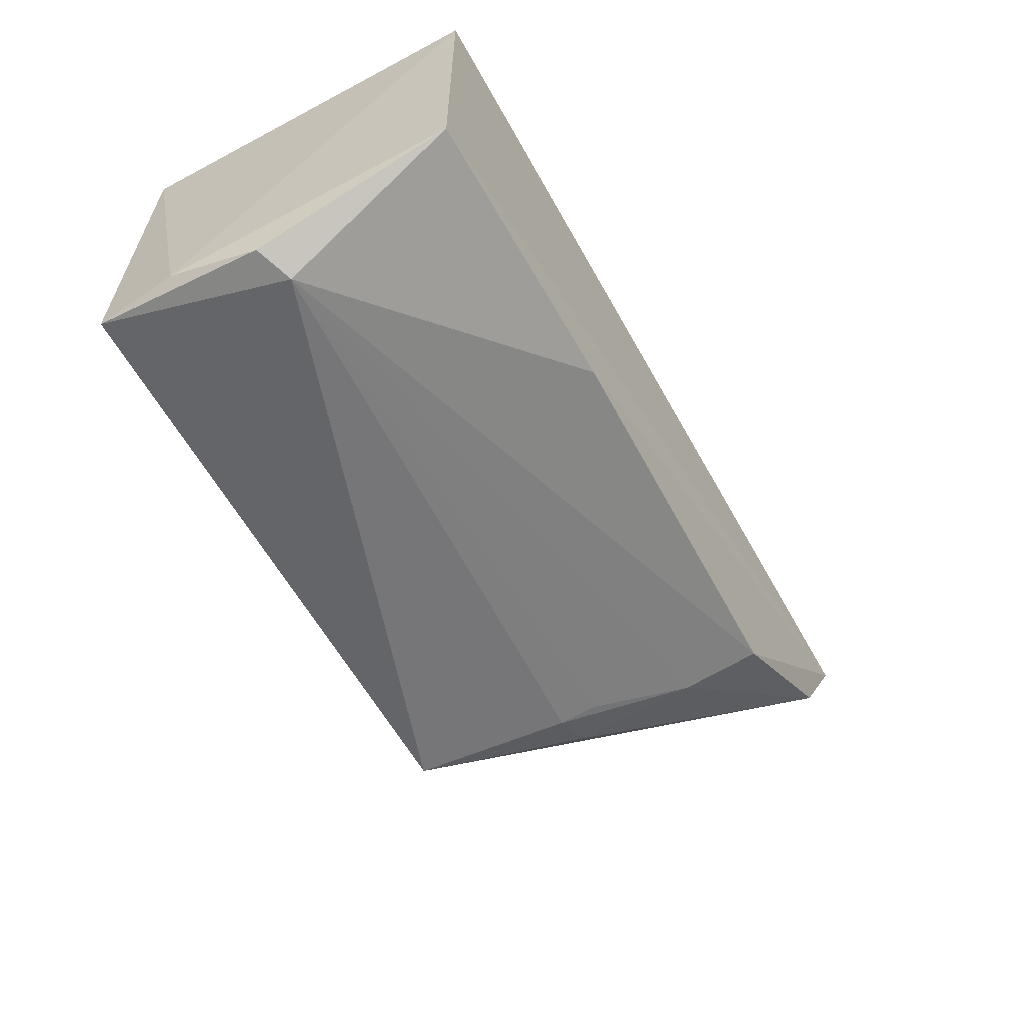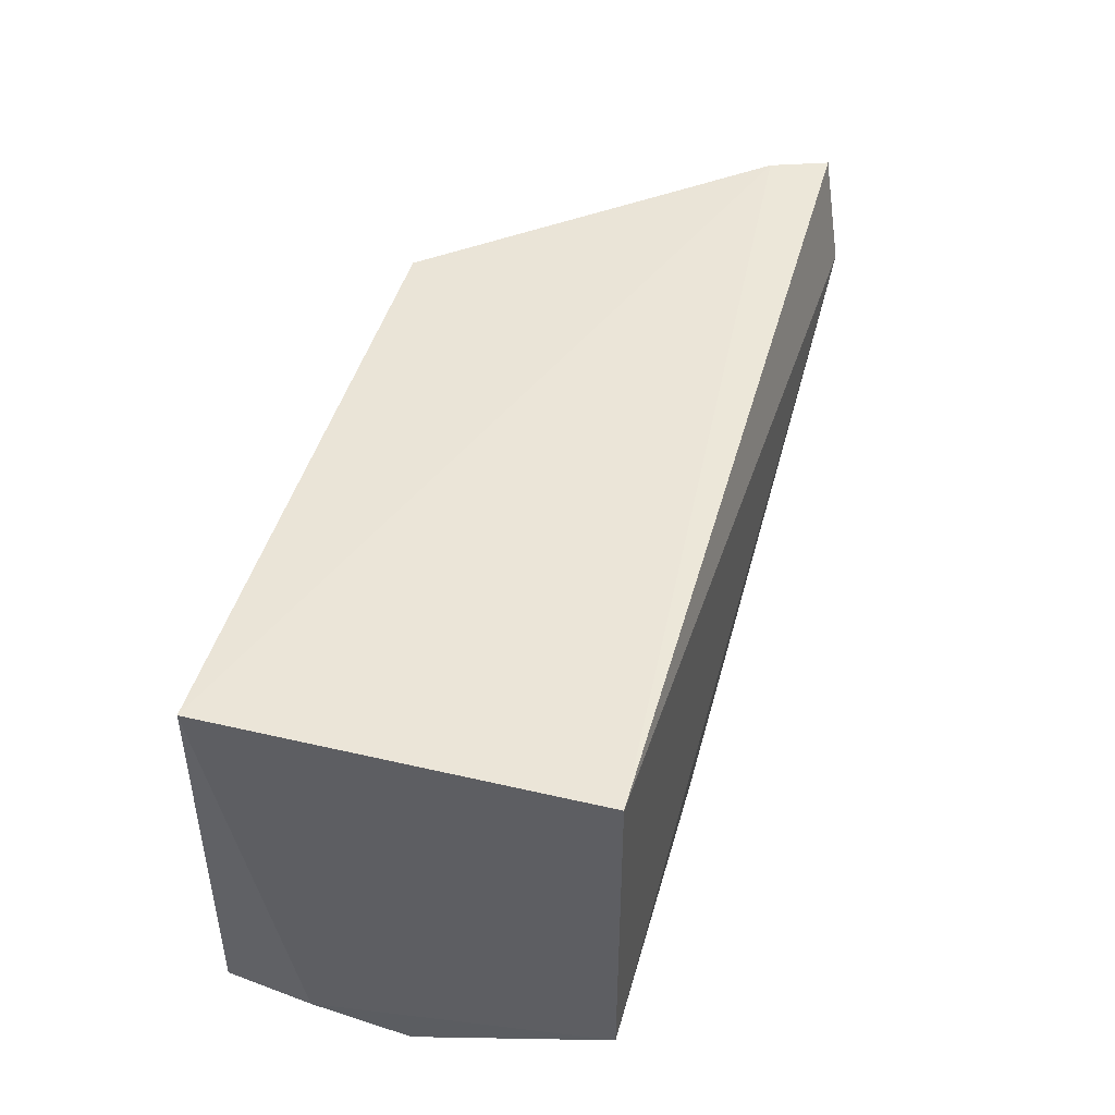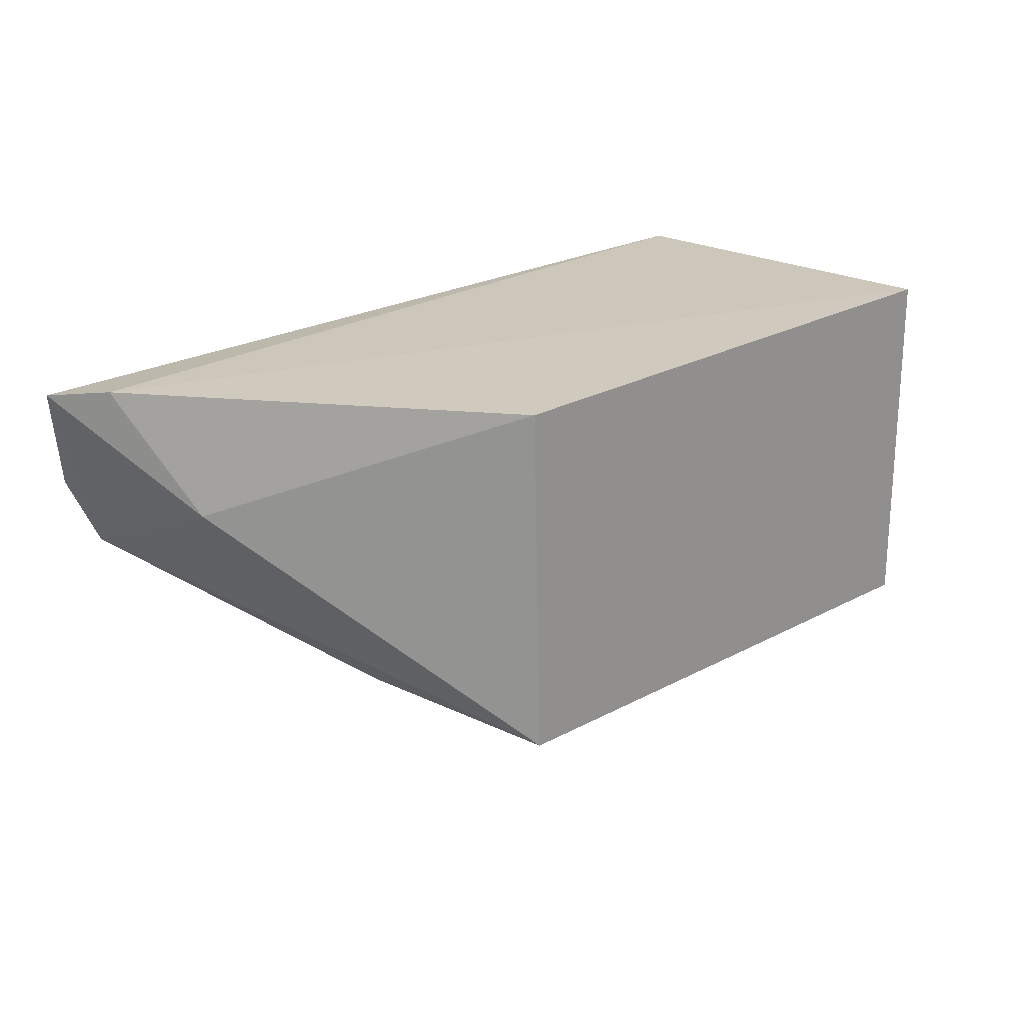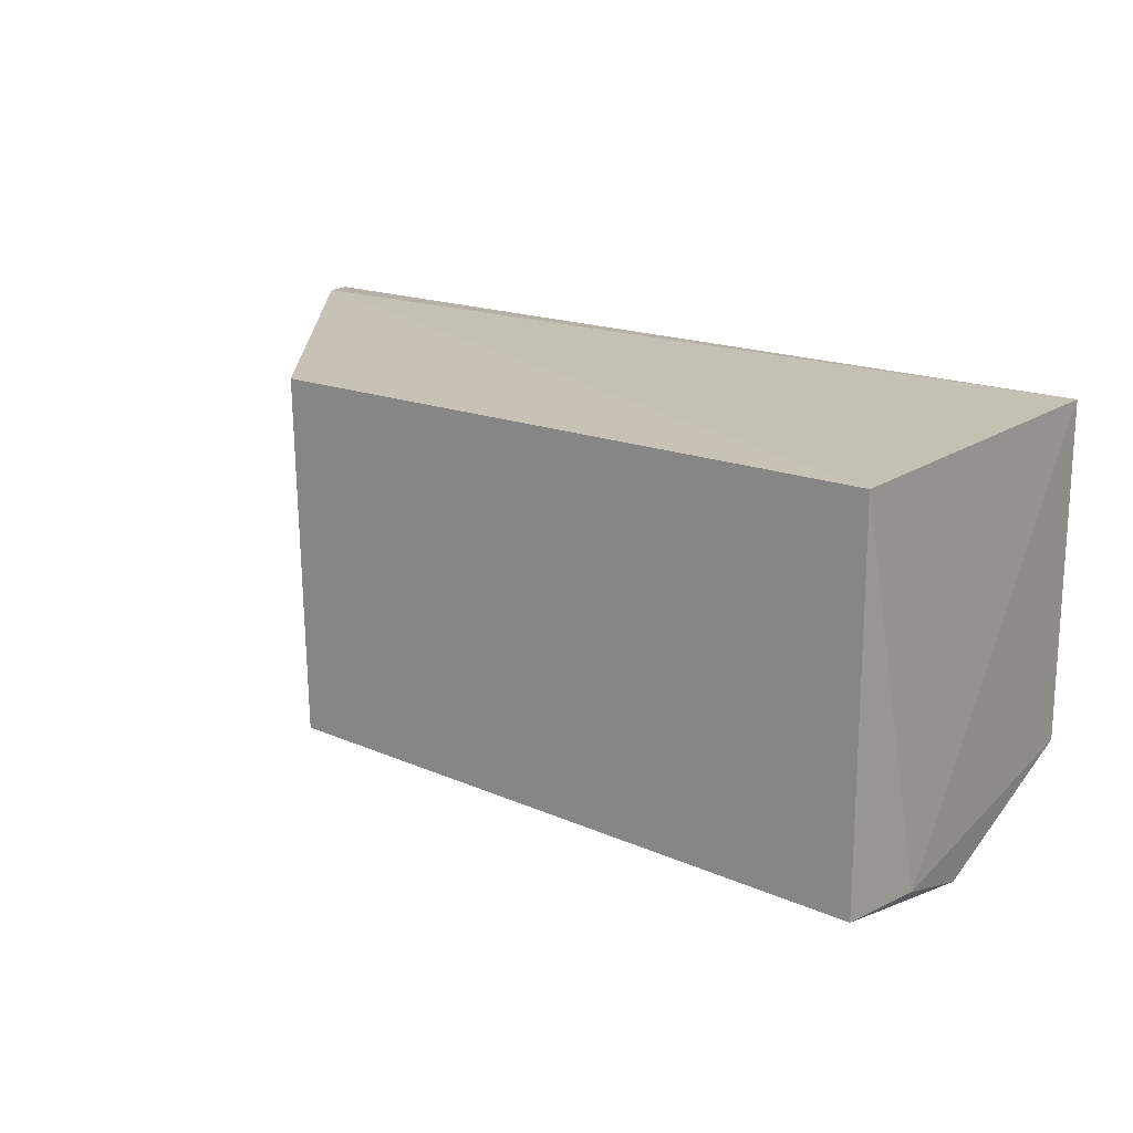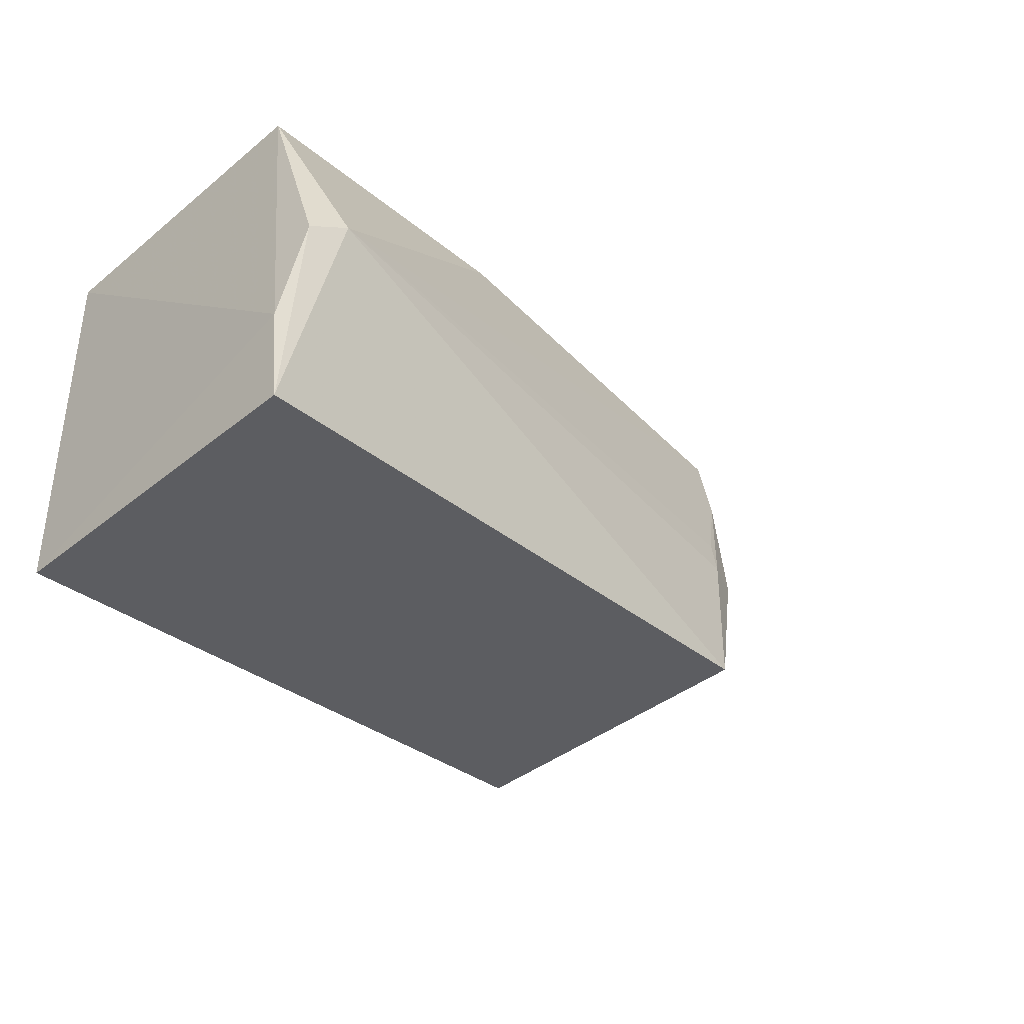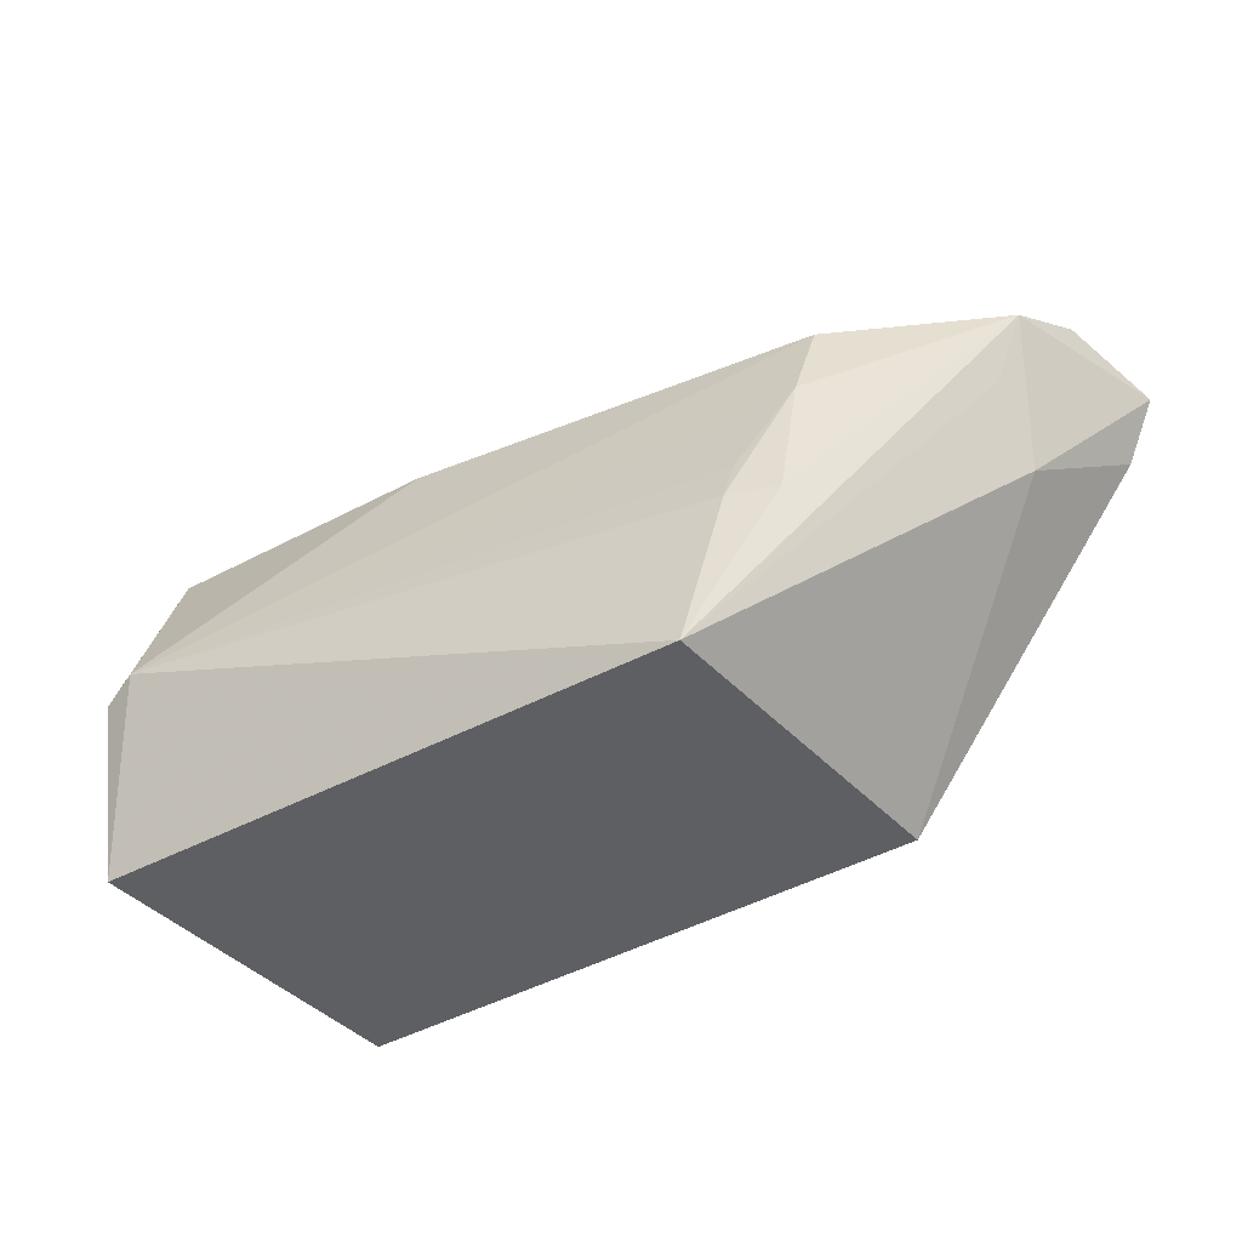
<metadata>
{"format":"obj","ext":"obj","renderer":"f3d","projection":"perspective","resolution":1024,"background":"white","views":[{"elev":-60.6,"azim":118.5,"up":"+Z"},{"elev":45.3,"azim":105.1,"up":"+Z"},{"elev":21.8,"azim":-45.8,"up":"+Z"},{"elev":18.0,"azim":37.6,"up":"+Z"},{"elev":-36.9,"azim":135.9,"up":"+Y"},{"elev":-39.6,"azim":-143.9,"up":"+Y"}]}
</metadata>
<code>
v -0.02052 -0.1439 0.01672
v -0.02043 -0.144 -0.1188
v -0.02052 -0.007576 -0.1045
v -0.3516 -0.006498 0.01671
v -0.2478 -0.1439 0.01672
v -0.2559 -0.08749 -0.103
v -0.02052 -0.007576 0.01672
v -0.2447 -0.1443 -0.1117
v -0.278 -0.0107 -0.07911
v -0.3424 0.001662 -0.02046
v -0.3395 -0.02736 0.01981
v -0.01665 -0.1127 -0.1199
v -0.03291 -0.07267 -0.1343
v -0.1265 -0.006401 -0.09927
v -0.3341 -0.005767 -0.04318
v -0.3233 -0.05456 -0.02381
v -0.2575 -0.0735 -0.09935
v -0.01953 -0.07848 -0.1307
v -0.2745 -0.03979 -0.08768
v -0.2718 -0.08587 -0.09509
v -0.3237 -0.03102 -0.04371
f 8 2 1
f 8 1 5
f 10 7 3
f 10 4 7
f 11 5 1
f 11 1 7
f 11 7 4
f 12 7 1
f 12 1 2
f 12 3 7
f 13 8 6
f 13 2 8
f 14 10 3
f 14 9 10
f 14 13 9
f 14 3 13
f 15 10 9
f 15 4 10
f 16 8 5
f 16 5 11
f 16 11 4
f 16 4 15
f 17 13 6
f 18 13 3
f 18 3 12
f 18 12 2
f 18 2 13
f 19 15 9
f 19 17 6
f 19 9 13
f 19 13 17
f 20 6 8
f 20 8 15
f 20 19 6
f 20 15 19
f 21 16 15
f 21 15 8
f 21 8 16

</code>
